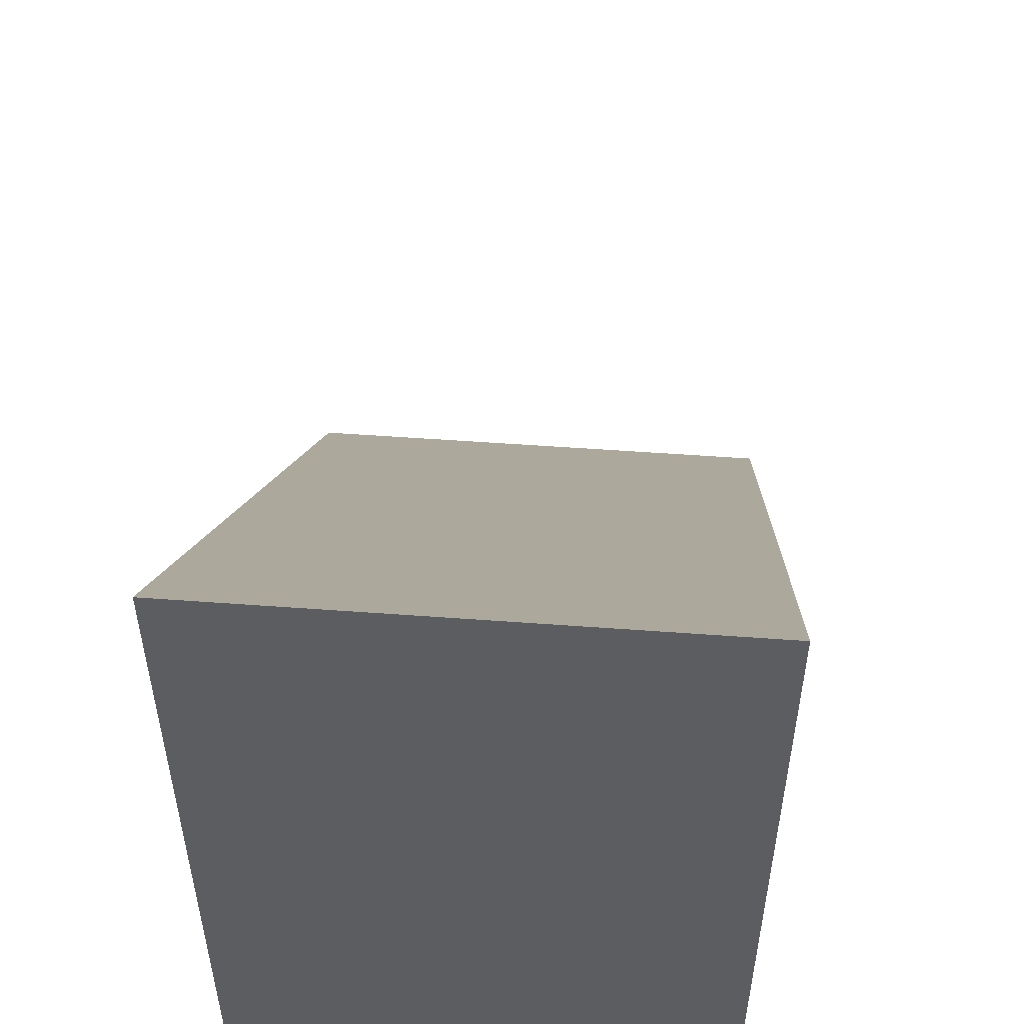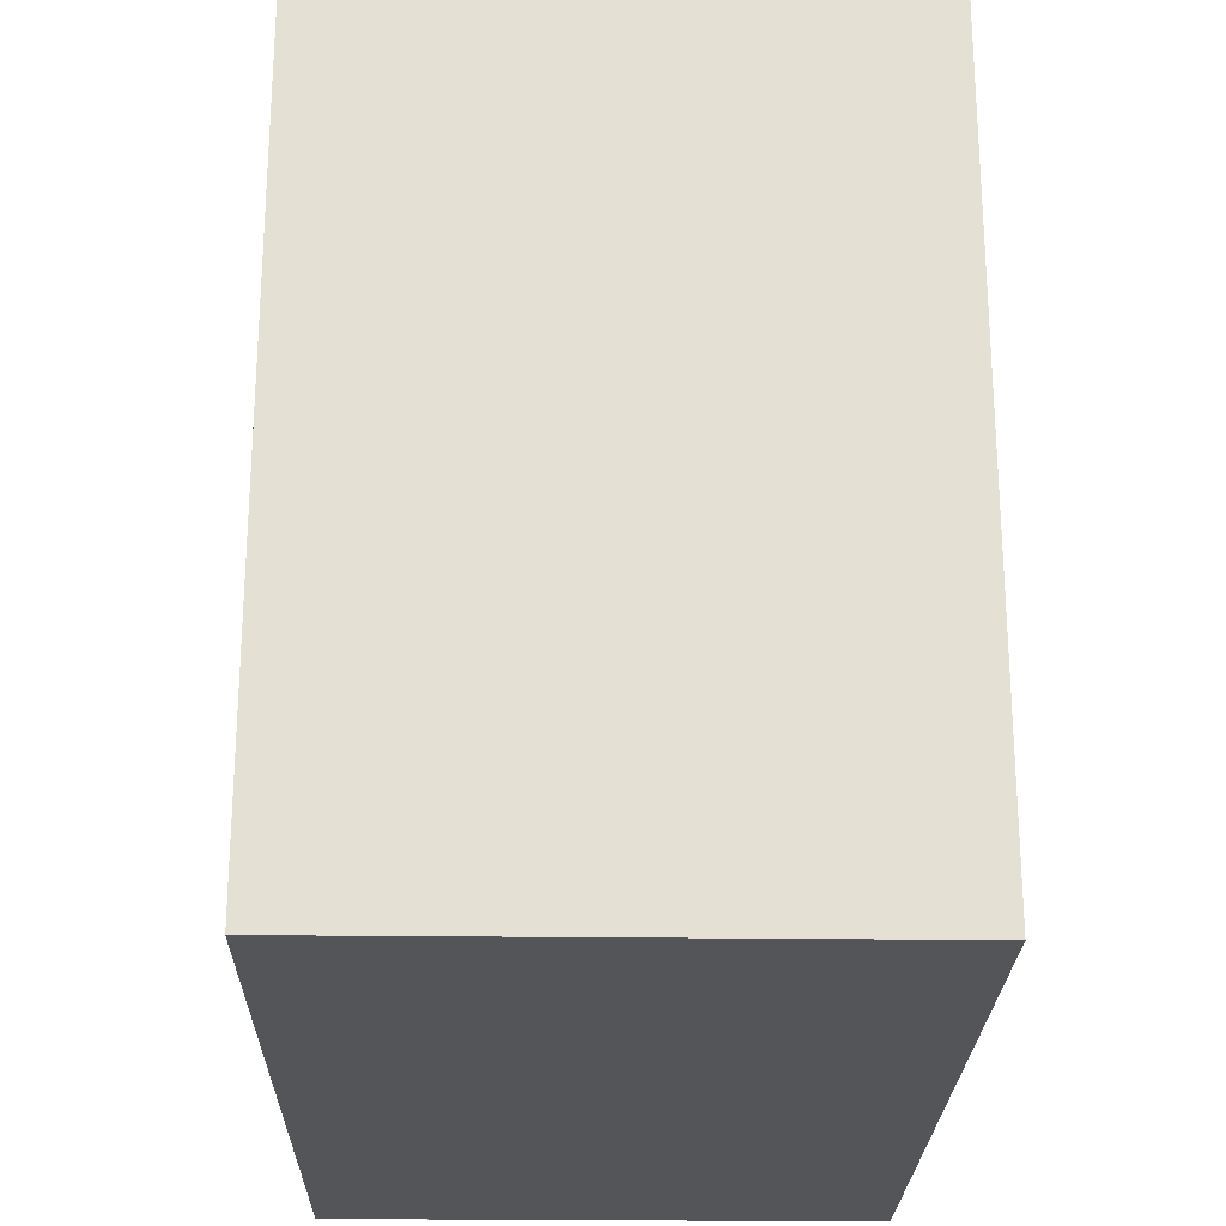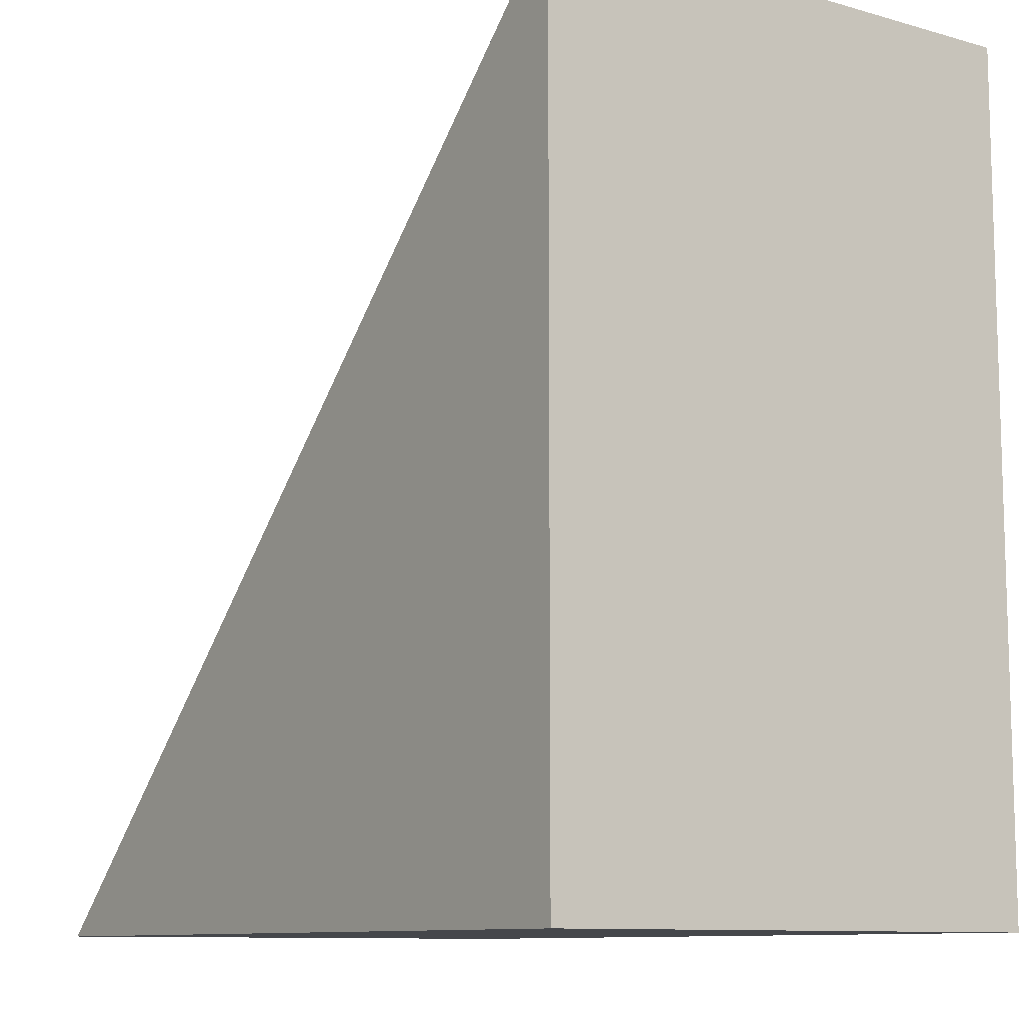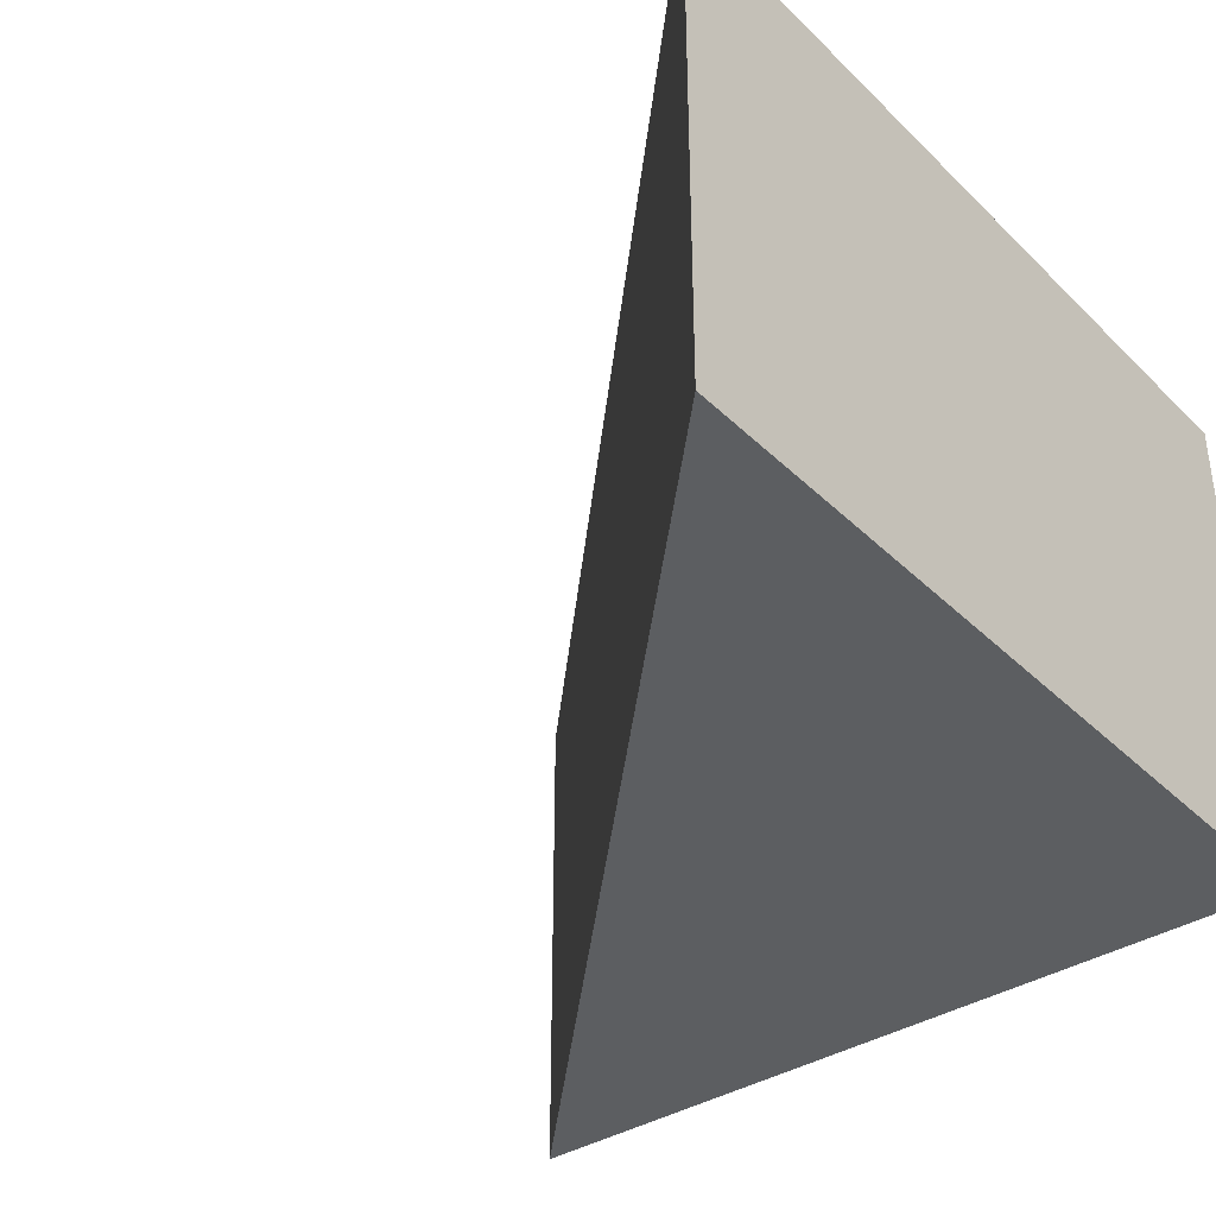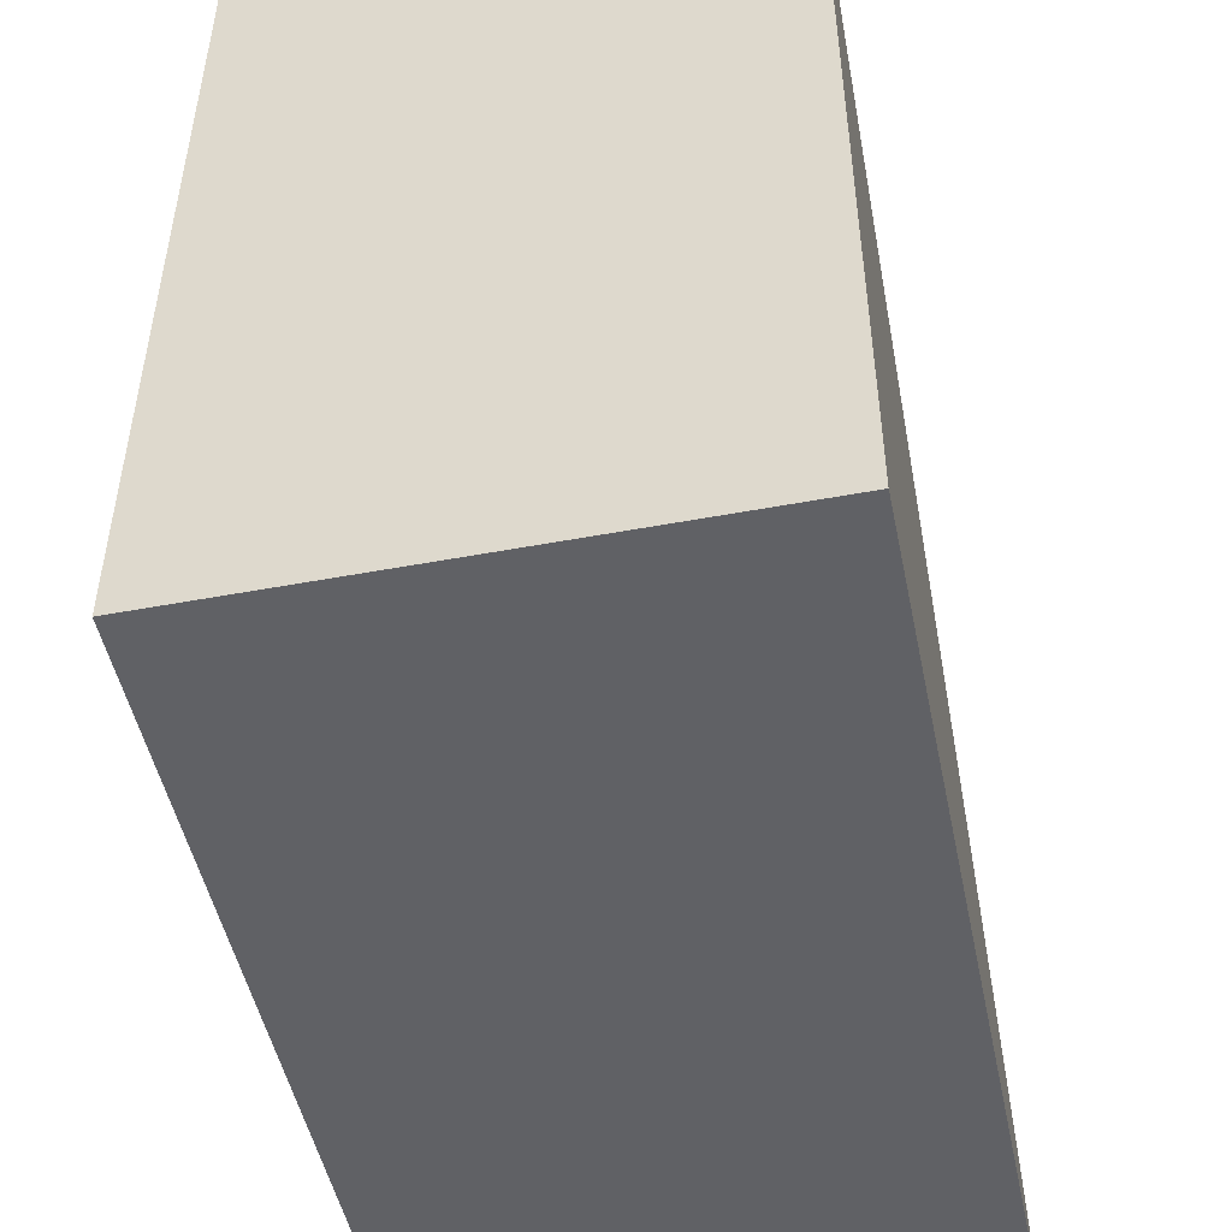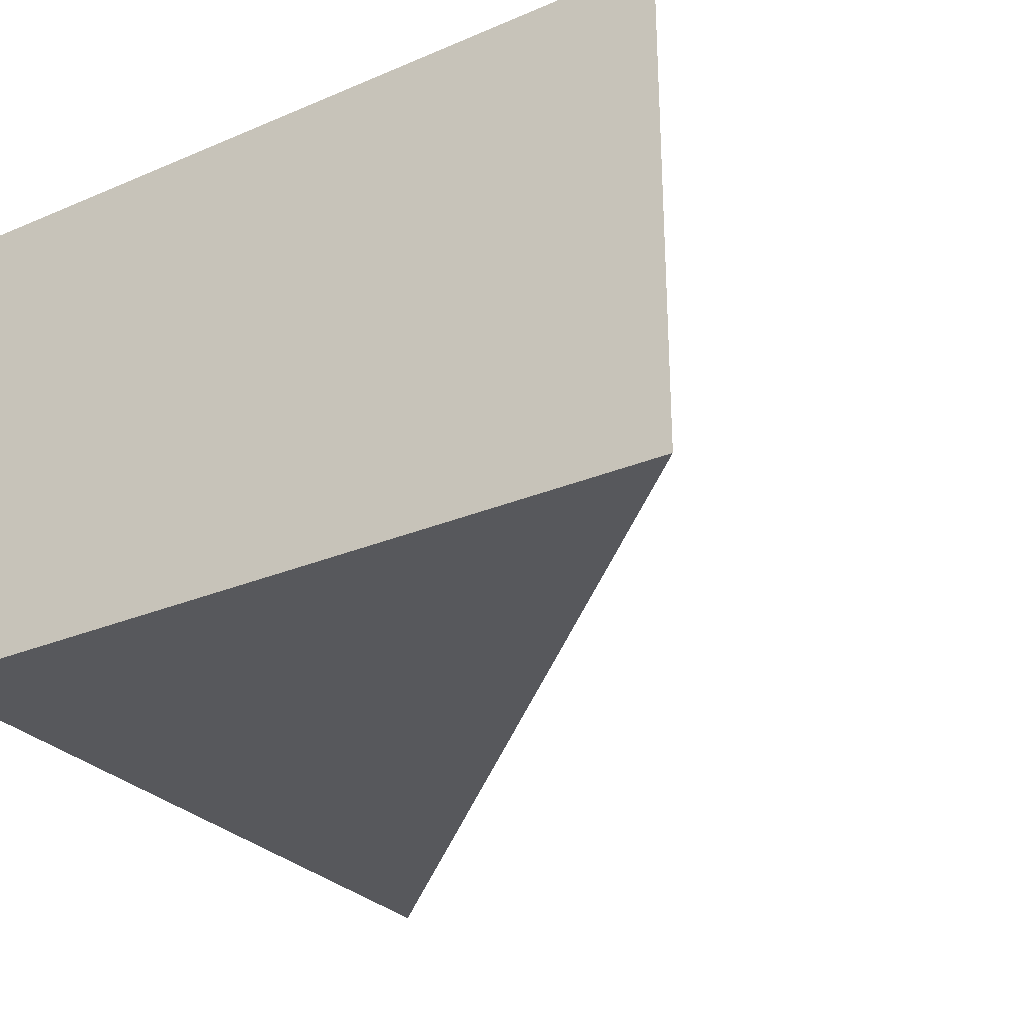
<metadata>
{"format":"obj","ext":"obj","renderer":"f3d","projection":"perspective","resolution":1024,"background":"white","views":[{"elev":53.1,"azim":-85.5,"up":"+Y"},{"elev":-24.0,"azim":-91.2,"up":"+Y"},{"elev":-10.2,"azim":-125.5,"up":"+Y"},{"elev":-37.3,"azim":-140.8,"up":"+Z"},{"elev":-49.5,"azim":-78.3,"up":"+Y"},{"elev":-28.7,"azim":32.3,"up":"+Z"}]}
</metadata>
<code>
o Object2
v -2.667 5.333 -2.5
v 5.333 -2.667 2.5
v 5.333 -2.667 -2.5
v -2.667 -2.667 2.5
v -2.667 5.333 2.5
v -2.667 -2.667 -2.5
f 1 2 3
f 4 5 6
f 5 1 6
f 3 4 6
f 1 3 6
f 2 4 3
f 2 5 4
f 1 5 2

</code>
